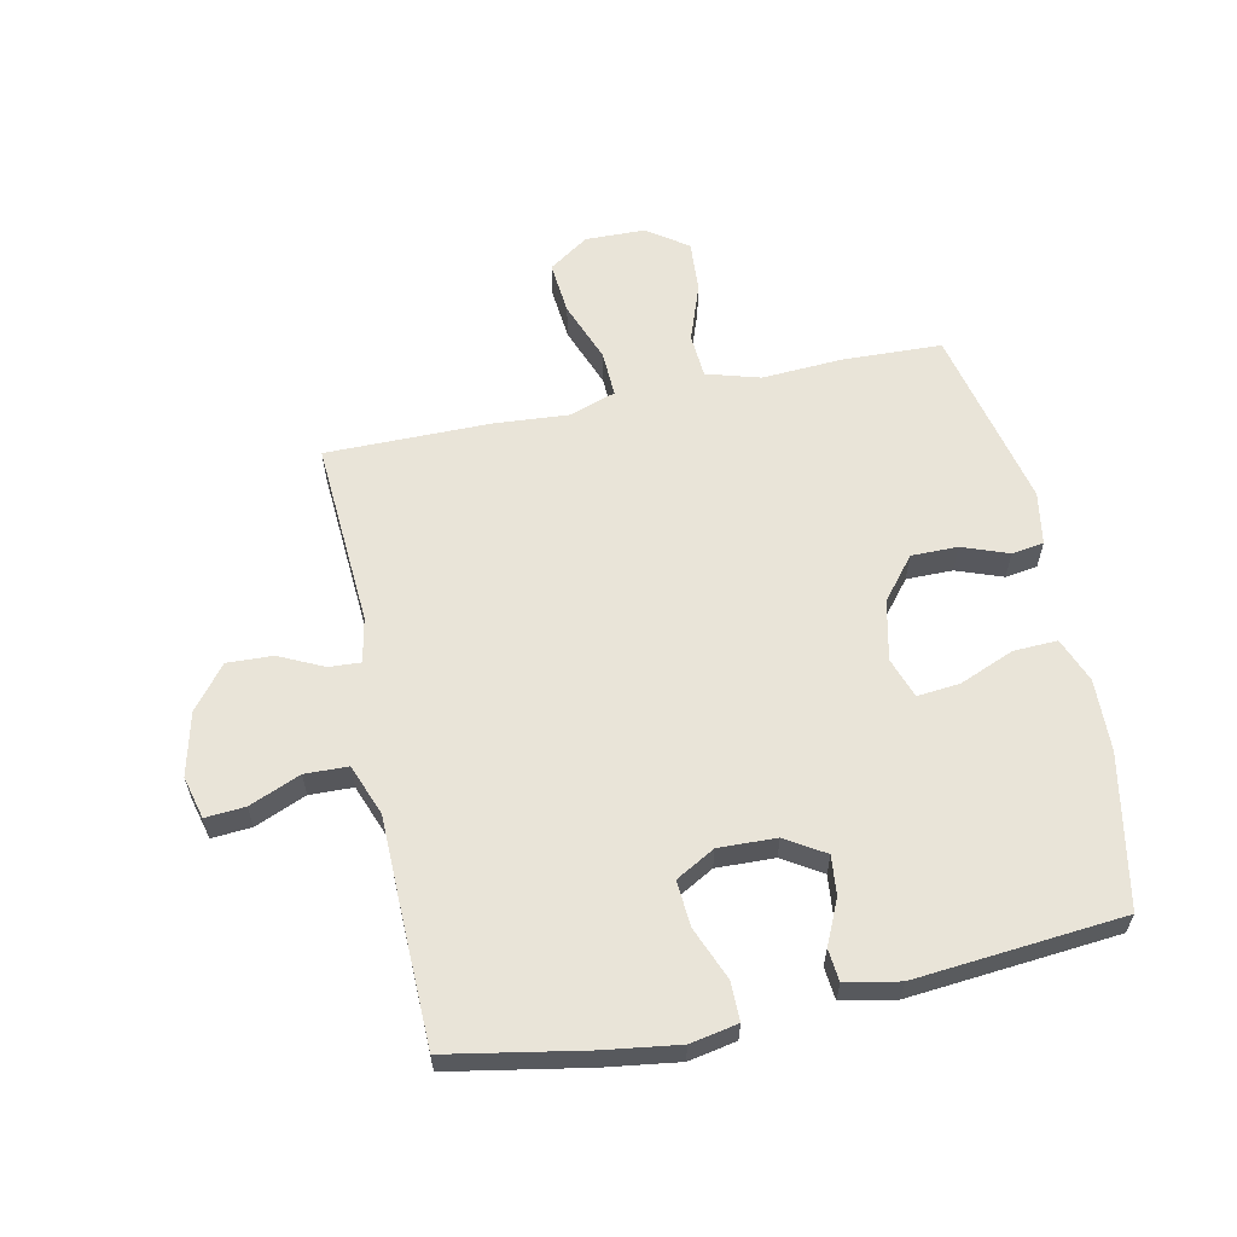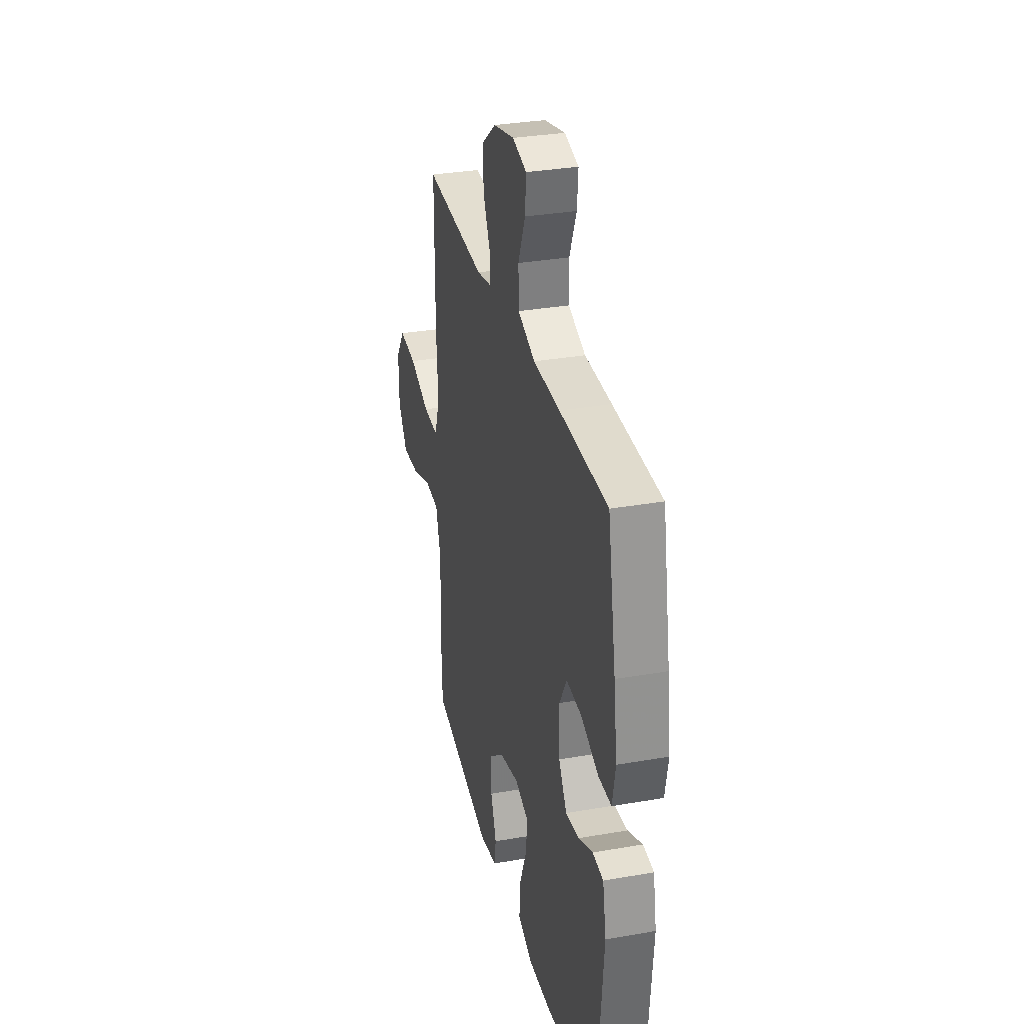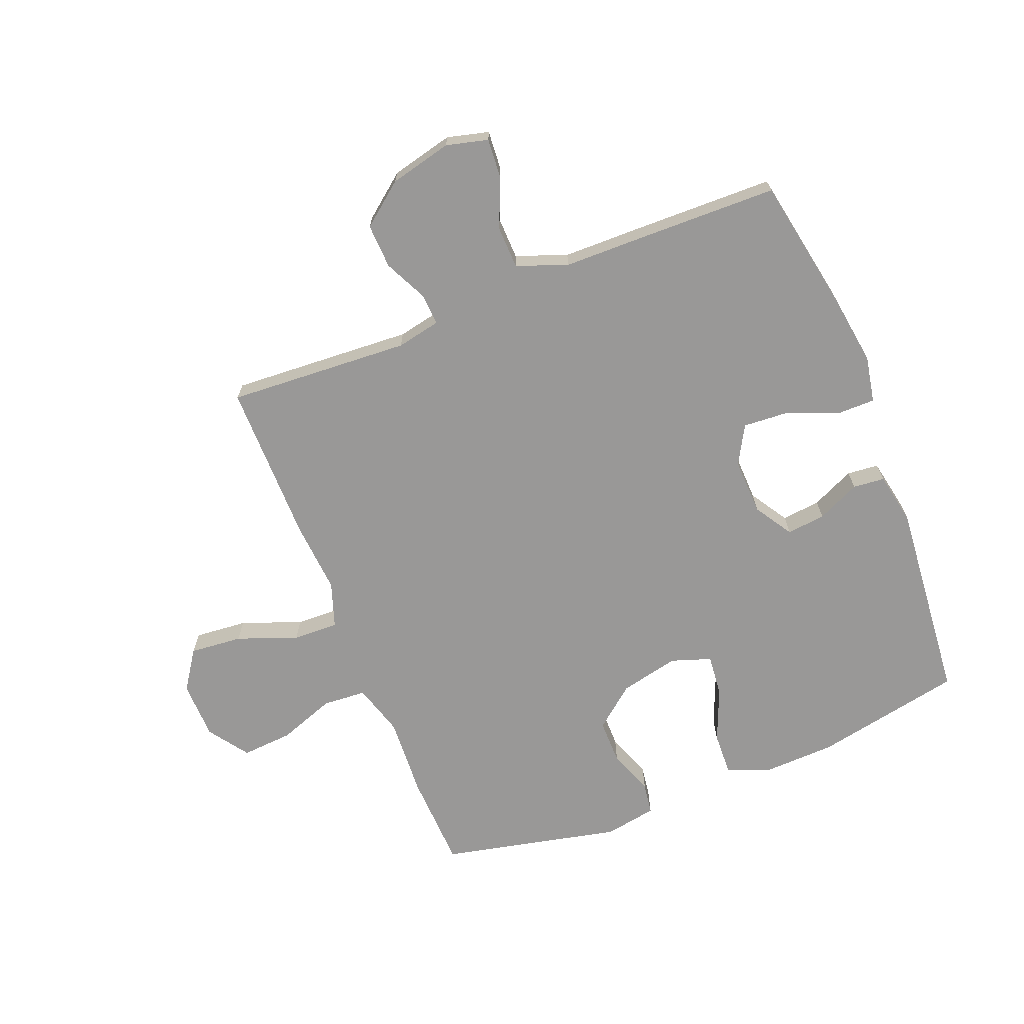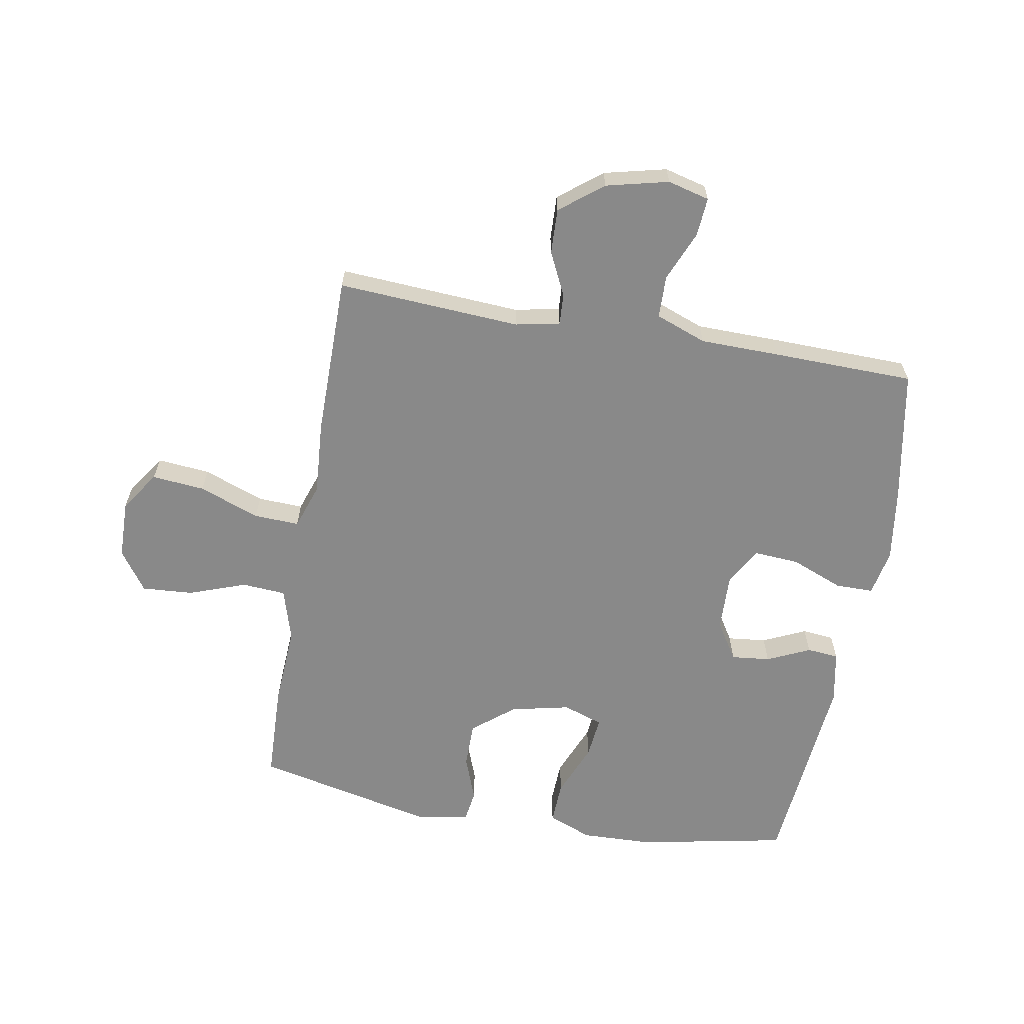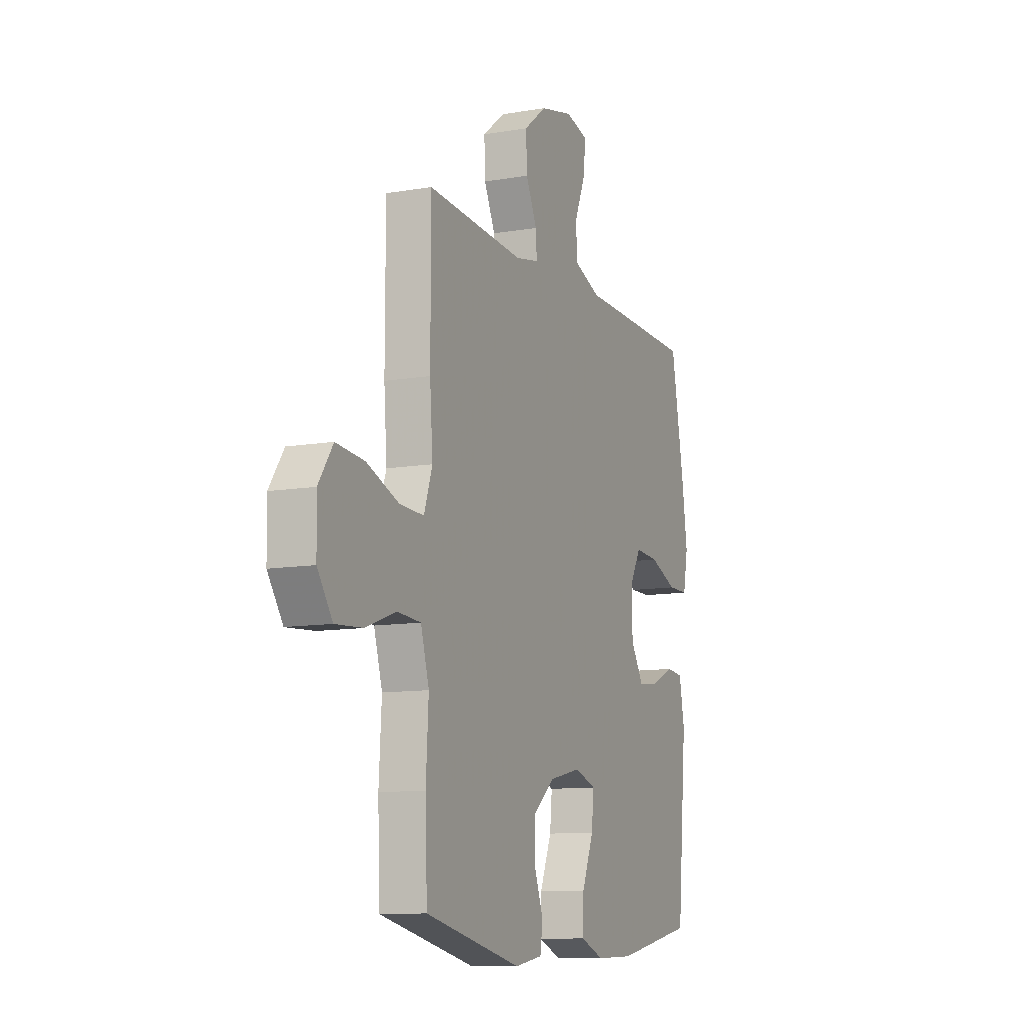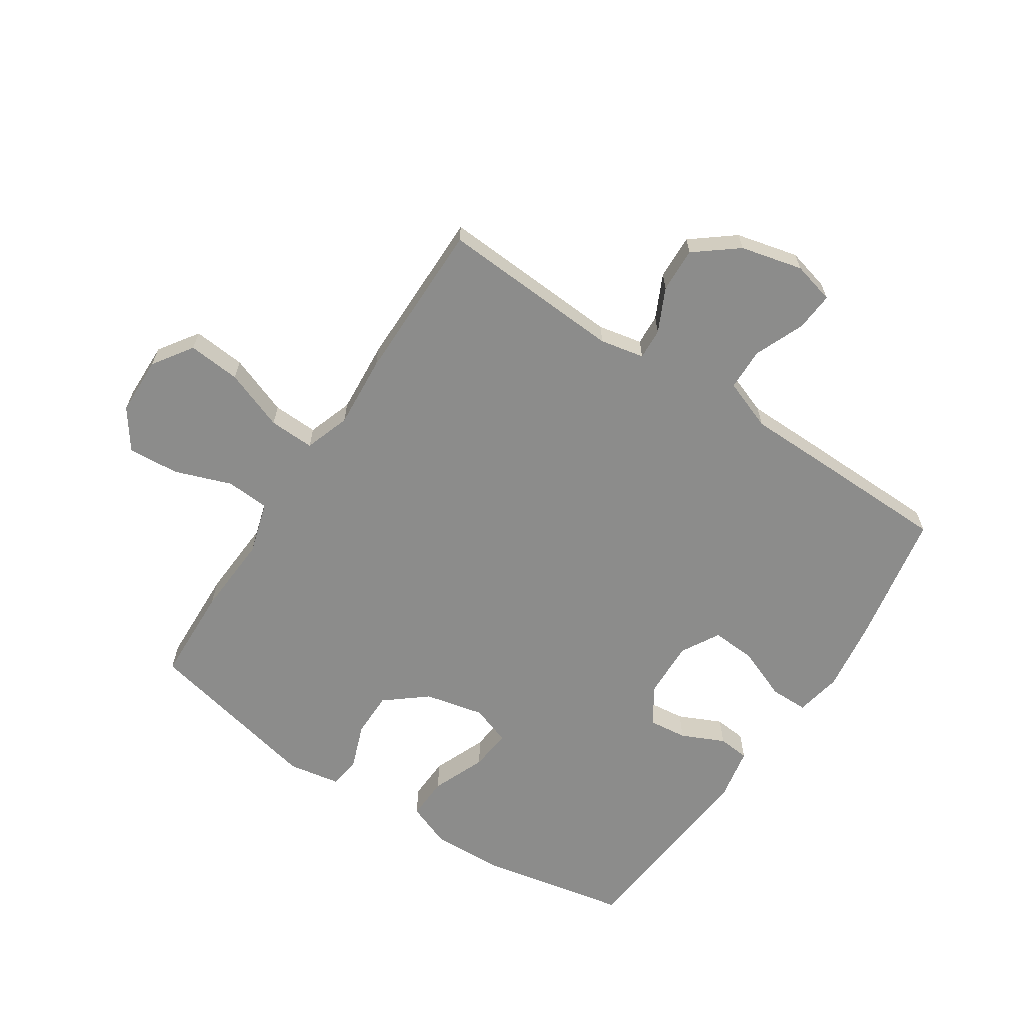
<metadata>
{"format":"obj","ext":"obj","renderer":"f3d","projection":"perspective","resolution":1024,"background":"white","views":[{"elev":60.3,"azim":78.1,"up":"+Y"},{"elev":32.0,"azim":76.2,"up":"+Z"},{"elev":-68.7,"azim":21.8,"up":"+Y"},{"elev":-63.2,"azim":-10.0,"up":"+Y"},{"elev":-10.7,"azim":-66.7,"up":"+Z"},{"elev":-64.1,"azim":-33.3,"up":"+Y"}]}
</metadata>
<code>
v 0.5 0.07 -0.5
v 0.25 0.07 -0.549
v 0.131 0.07 -0.553
v 0.057 0.07 -0.524
v 0.06 0.07 -0.452
v 0.097 0.07 -0.362
v 0.104 0.07 -0.292
v 0.037 0.07 -0.269
v -0.062 0.07 -0.291
v -0.131 0.07 -0.347
v -0.131 0.07 -0.423
v -0.103 0.07 -0.499
v -0.111 0.07 -0.552
v -0.198 0.07 -0.567
v -0.5 0.07 -0.5
v -0.506 0.07 -0.339
v -0.498 0.07 -0.204
v -0.524 0.07 -0.116
v -0.597 0.07 -0.111
v -0.692 0.07 -0.145
v -0.778 0.07 -0.151
v -0.825 0.07 -0.084
v -0.827 0.07 0.014
v -0.782 0.07 0.08
v -0.694 0.07 0.072
v -0.593 0.07 0.034
v -0.517 0.07 0.031
v -0.491 0.07 0.107
v -0.5 0.07 0.229
v -0.5 0.07 0.5
v -0.194 0.07 0.481
v -0.12 0.07 0.496
v -0.123 0.07 0.548
v -0.158 0.07 0.621
v -0.161 0.07 0.696
v -0.09 0.07 0.752
v 0.014 0.07 0.777
v 0.084 0.07 0.759
v 0.079 0.07 0.694
v 0.044 0.07 0.61
v 0.046 0.07 0.539
v 0.131 0.07 0.507
v 0.263 0.07 0.505
v 0.5 0.07 0.5
v 0.541 0.07 0.276
v 0.558 0.07 0.155
v 0.543 0.07 0.077
v 0.479 0.07 0.077
v 0.392 0.07 0.112
v 0.317 0.07 0.117
v 0.281 0.07 0.053
v 0.284 0.07 -0.042
v 0.324 0.07 -0.106
v 0.389 0.07 -0.099
v 0.461 0.07 -0.066
v 0.514 0.07 -0.071
v 0.531 0.07 -0.159
v 0.5 0 -0.5
v 0.25 0 -0.549
v 0.131 0 -0.553
v 0.057 0 -0.524
v 0.06 0 -0.452
v 0.097 0 -0.362
v 0.104 0 -0.292
v 0.037 0 -0.269
v -0.062 0 -0.291
v -0.131 0 -0.347
v -0.131 0 -0.423
v -0.103 0 -0.499
v -0.111 0 -0.552
v -0.198 0 -0.567
v -0.5 0 -0.5
v -0.506 0 -0.339
v -0.498 0 -0.204
v -0.524 0 -0.116
v -0.597 0 -0.111
v -0.692 0 -0.145
v -0.778 0 -0.151
v -0.825 0 -0.084
v -0.827 0 0.014
v -0.782 0 0.08
v -0.694 0 0.072
v -0.593 0 0.034
v -0.517 0 0.031
v -0.491 0 0.107
v -0.5 0 0.229
v -0.5 0 0.5
v -0.194 0 0.481
v -0.12 0 0.496
v -0.123 0 0.548
v -0.158 0 0.621
v -0.161 0 0.696
v -0.09 0 0.752
v 0.014 0 0.777
v 0.084 0 0.759
v 0.079 0 0.694
v 0.044 0 0.61
v 0.046 0 0.539
v 0.131 0 0.507
v 0.263 0 0.505
v 0.5 0 0.5
v 0.541 0 0.276
v 0.558 0 0.155
v 0.543 0 0.077
v 0.479 0 0.077
v 0.392 0 0.112
v 0.317 0 0.117
v 0.281 0 0.053
v 0.284 0 -0.042
v 0.324 0 -0.106
v 0.389 0 -0.099
v 0.461 0 -0.066
v 0.514 0 -0.071
v 0.531 0 -0.159
f 54 55 56 57
f 53 54 57 1
f 52 53 1 2
f 51 52 2 3
f 46 47 48 49
f 46 49 50
f 45 46 50
f 42 43 44 45
f 41 42 45 50
f 37 38 39 40
f 37 40 41
f 36 37 41
f 33 34 35 36
f 32 33 36 41
f 28 29 30 31
f 27 28 31 32
f 23 24 25 26
f 23 26 27
f 22 23 27
f 19 20 21 22
f 18 19 22 27
f 17 18 27 32
f 11 12 13 14
f 10 11 14 15
f 9 10 15 16
f 3 4 5 6
f 51 3 6 7
f 32 41 50 51
f 32 51 7 8
f 16 17 32
f 8 9 16 32
f 114 113 112 111
f 58 114 111 110
f 59 58 110 109
f 60 59 109 108
f 106 105 104 103
f 107 106 103
f 107 103 102
f 102 101 100 99
f 107 102 99 98
f 97 96 95 94
f 98 97 94
f 98 94 93
f 93 92 91 90
f 98 93 90 89
f 88 87 86 85
f 89 88 85 84
f 83 82 81 80
f 84 83 80
f 84 80 79
f 79 78 77 76
f 84 79 76 75
f 89 84 75 74
f 71 70 69 68
f 72 71 68 67
f 73 72 67 66
f 63 62 61 60
f 64 63 60 108
f 108 107 98 89
f 65 64 108 89
f 89 74 73
f 89 73 66 65
f 1 58 59 2
f 2 59 60 3
f 3 60 61 4
f 4 61 62 5
f 5 62 63 6
f 6 63 64 7
f 7 64 65 8
f 8 65 66 9
f 9 66 67 10
f 10 67 68 11
f 11 68 69 12
f 12 69 70 13
f 13 70 71 14
f 14 71 72 15
f 15 72 73 16
f 16 73 74 17
f 17 74 75 18
f 18 75 76 19
f 19 76 77 20
f 20 77 78 21
f 21 78 79 22
f 22 79 80 23
f 23 80 81 24
f 24 81 82 25
f 25 82 83 26
f 26 83 84 27
f 27 84 85 28
f 28 85 86 29
f 29 86 87 30
f 30 87 88 31
f 31 88 89 32
f 32 89 90 33
f 33 90 91 34
f 34 91 92 35
f 35 92 93 36
f 36 93 94 37
f 37 94 95 38
f 38 95 96 39
f 39 96 97 40
f 40 97 98 41
f 41 98 99 42
f 42 99 100 43
f 43 100 101 44
f 44 101 102 45
f 45 102 103 46
f 46 103 104 47
f 47 104 105 48
f 48 105 106 49
f 49 106 107 50
f 50 107 108 51
f 51 108 109 52
f 52 109 110 53
f 53 110 111 54
f 54 111 112 55
f 55 112 113 56
f 56 113 114 57
f 57 114 58 1

</code>
